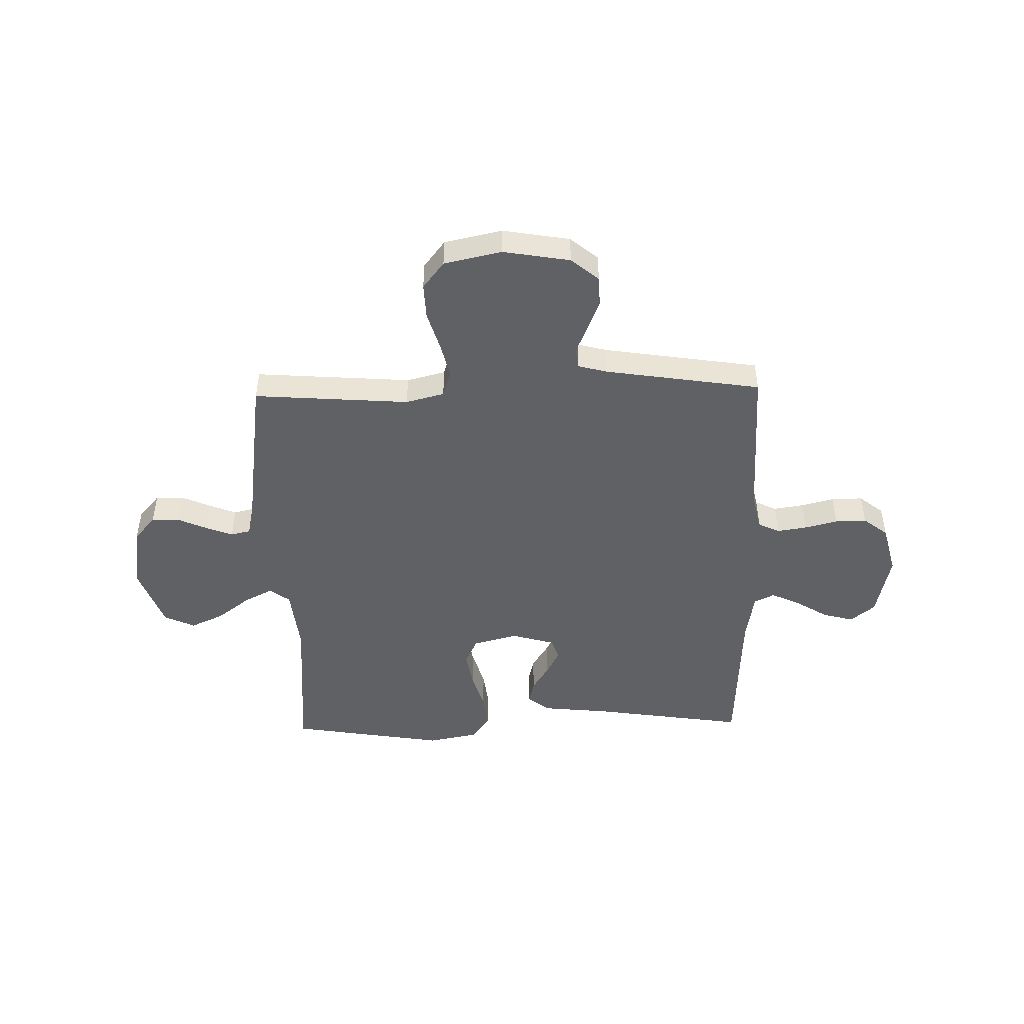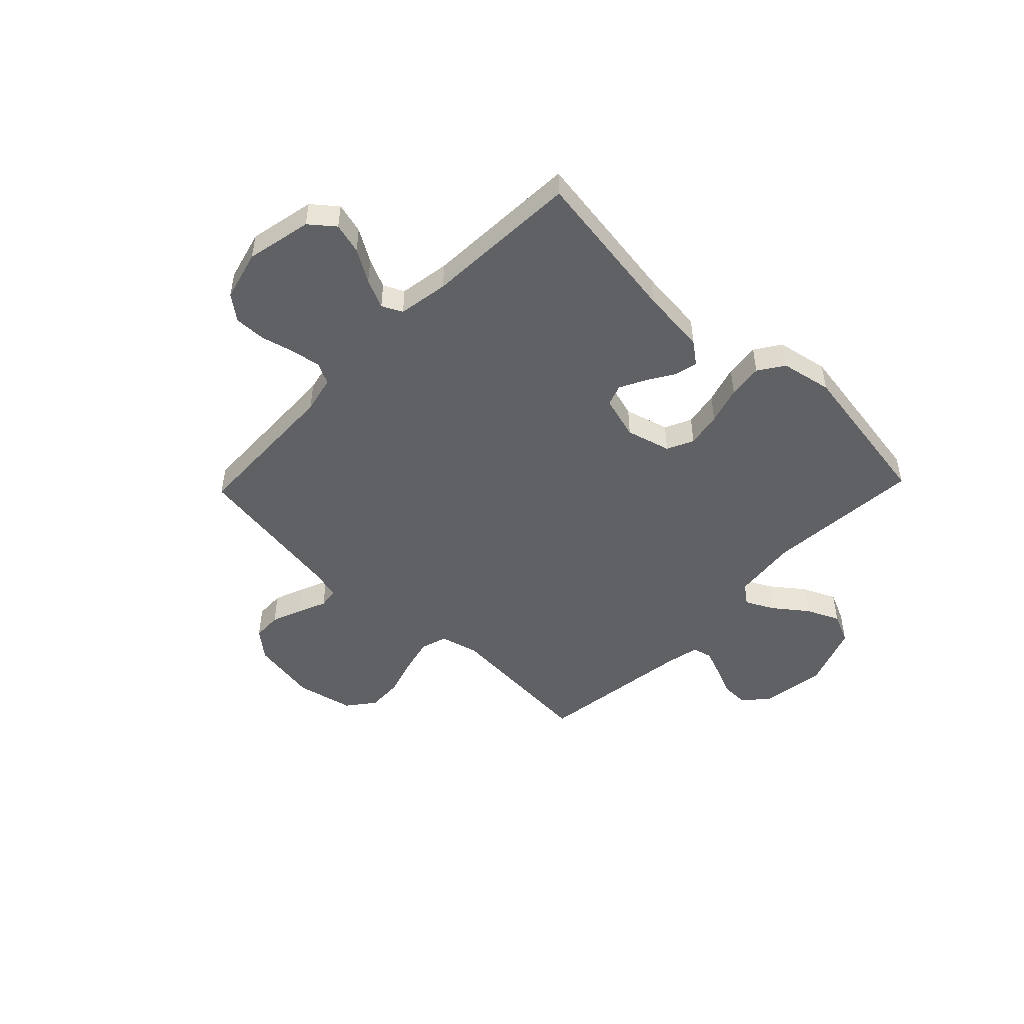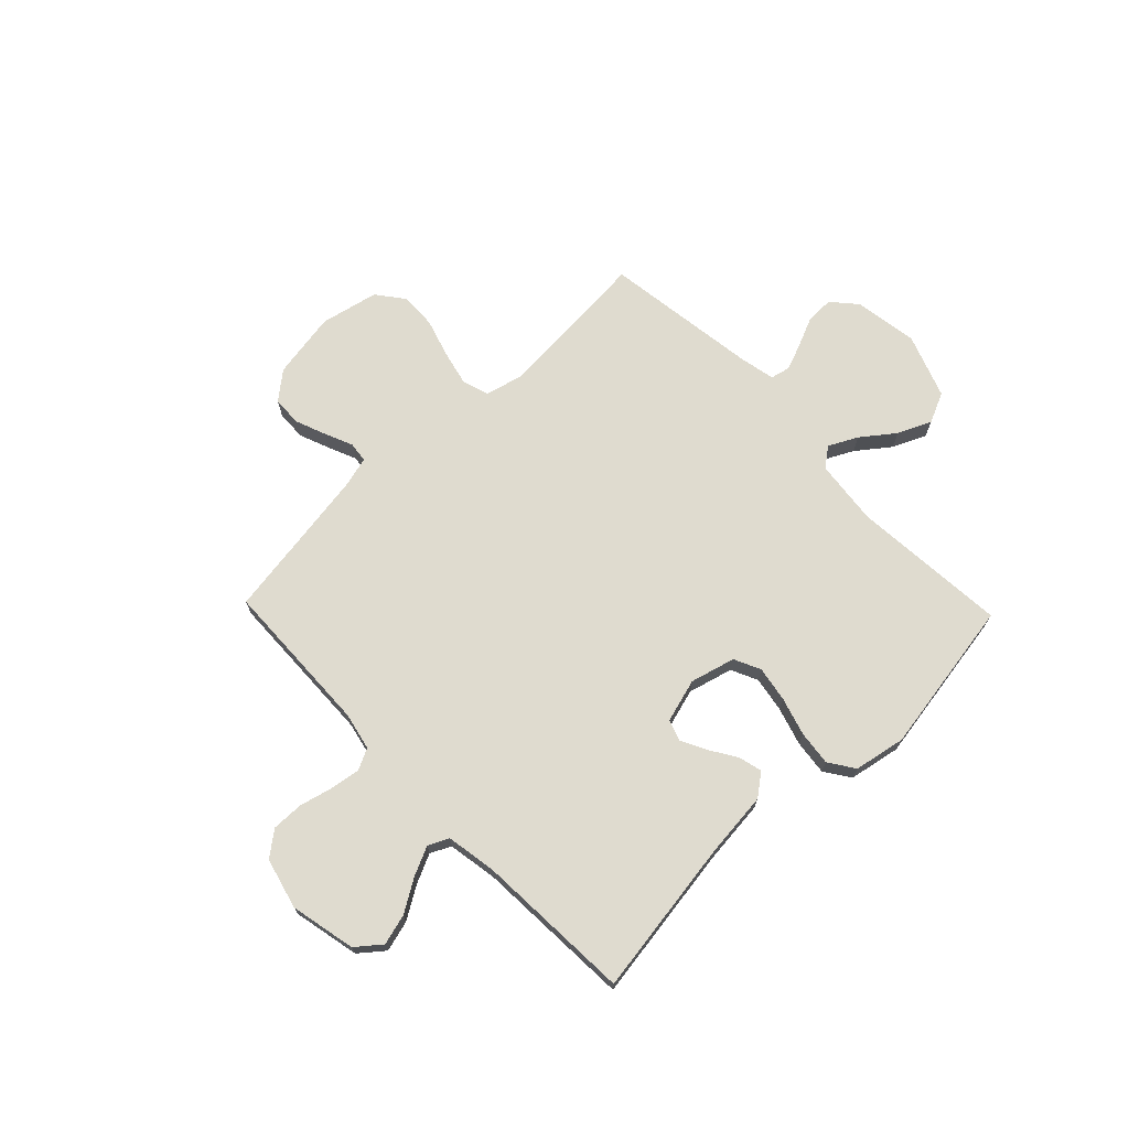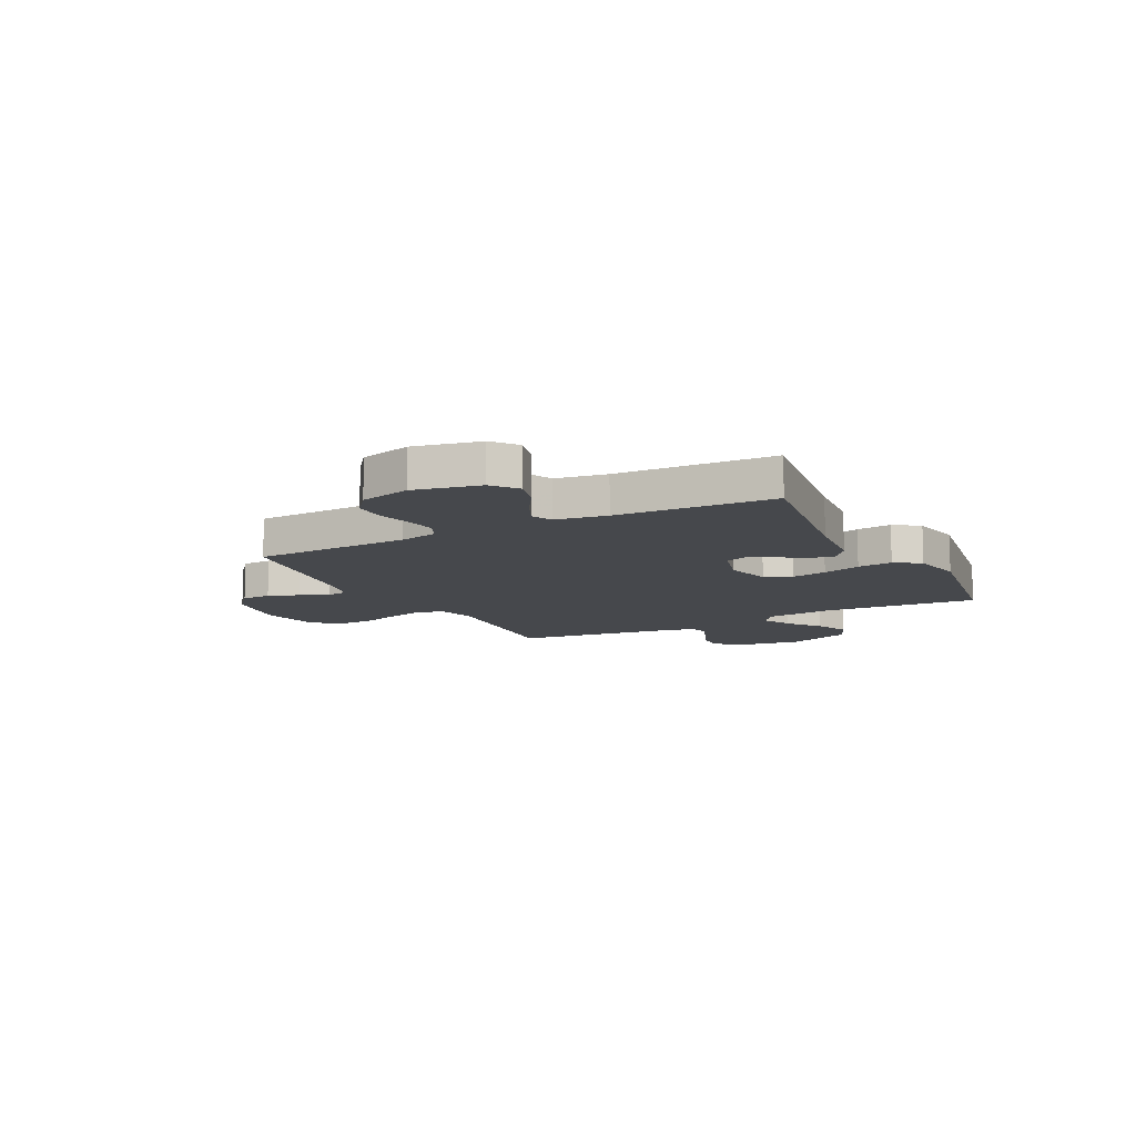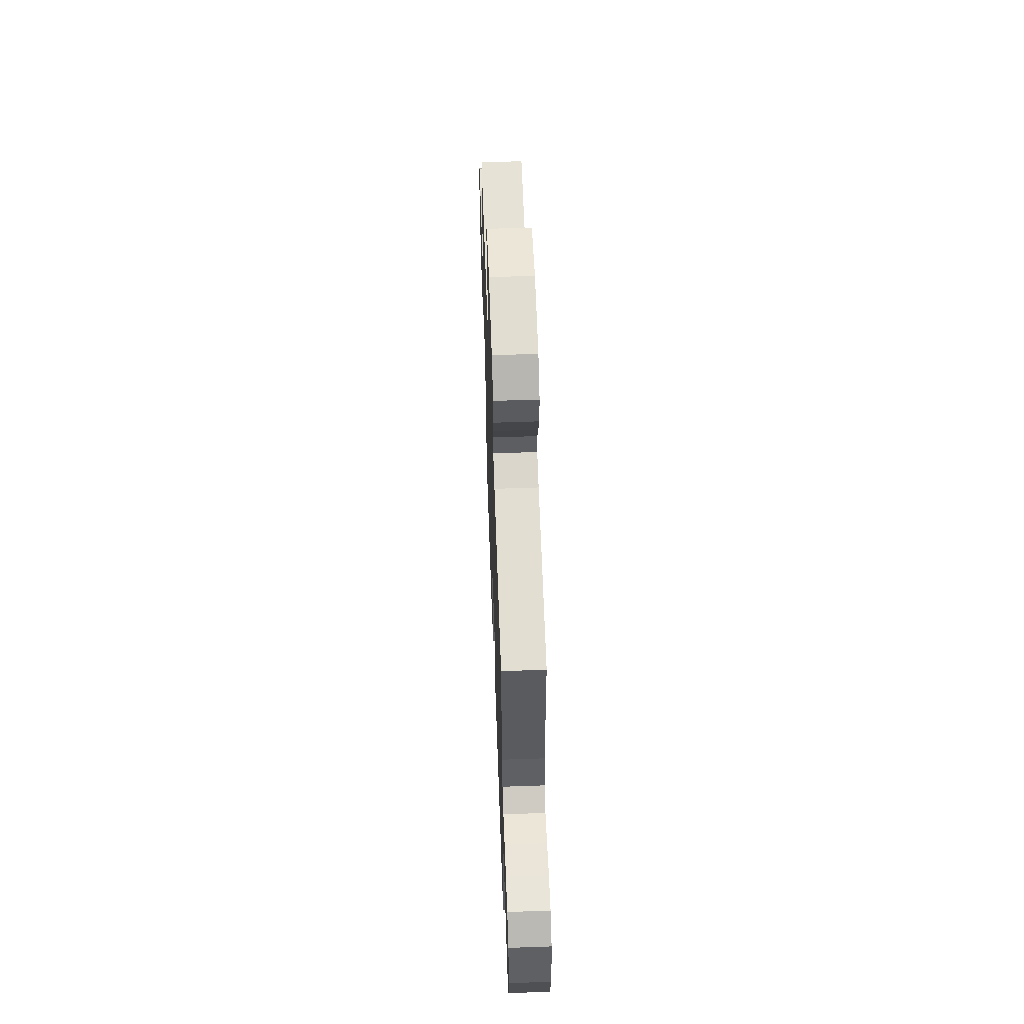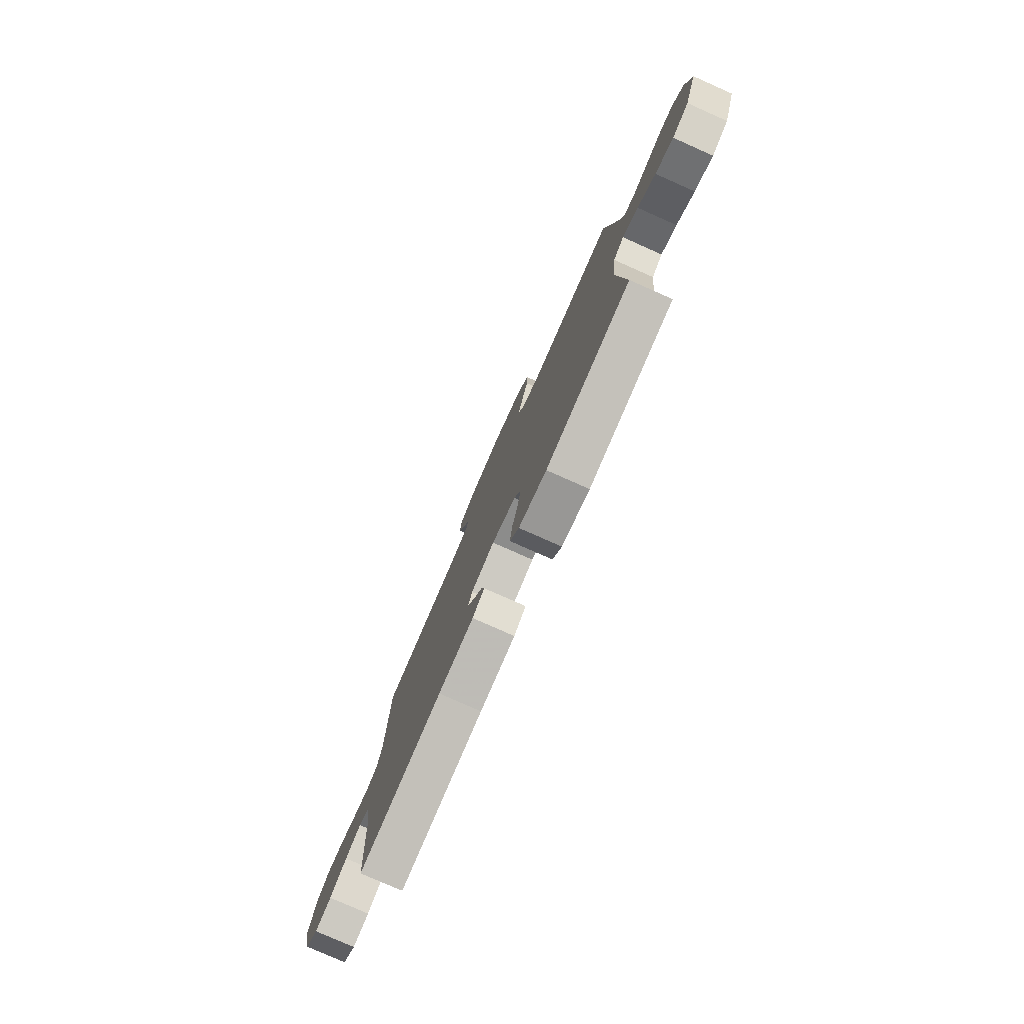
<metadata>
{"format":"obj","ext":"obj","renderer":"f3d","projection":"perspective","resolution":1024,"background":"white","views":[{"elev":-47.6,"azim":1.3,"up":"+Y"},{"elev":-48.9,"azim":136.2,"up":"+Y"},{"elev":70.5,"azim":136.1,"up":"+Y"},{"elev":-11.3,"azim":117.5,"up":"+Y"},{"elev":59.1,"azim":87.9,"up":"+Z"},{"elev":-78.8,"azim":-113.9,"up":"+Z"}]}
</metadata>
<code>
v -0.5 0.07 -0.5
v -0.477 0.07 -0.2
v -0.491 0.07 -0.074
v -0.529 0.07 -0.045
v -0.584 0.07 -0.073
v -0.647 0.07 -0.121
v -0.711 0.07 -0.15
v -0.77 0.07 -0.123
v -0.815 0.07 0
v -0.796 0.07 0.123
v -0.755 0.07 0.17
v -0.701 0.07 0.169
v -0.644 0.07 0.144
v -0.593 0.07 0.124
v -0.555 0.07 0.133
v -0.541 0.07 0.2
v -0.5 0.07 0.5
v -0.2 0.07 0.478
v -0.126 0.07 0.497
v -0.11 0.07 0.547
v -0.126 0.07 0.615
v -0.149 0.07 0.69
v -0.152 0.07 0.759
v -0.111 0.07 0.812
v 0 0.07 0.836
v 0.129 0.07 0.814
v 0.182 0.07 0.77
v 0.184 0.07 0.713
v 0.161 0.07 0.654
v 0.138 0.07 0.6
v 0.143 0.07 0.561
v 0.2 0.07 0.546
v 0.5 0.07 0.5
v 0.51 0.07 0.2
v 0.526 0.07 0.128
v 0.567 0.07 0.108
v 0.625 0.07 0.117
v 0.688 0.07 0.133
v 0.749 0.07 0.134
v 0.796 0.07 0.097
v 0.821 0.07 0
v 0.794 0.07 -0.126
v 0.747 0.07 -0.164
v 0.688 0.07 -0.148
v 0.626 0.07 -0.11
v 0.57 0.07 -0.084
v 0.531 0.07 -0.103
v 0.515 0.07 -0.2
v 0.5 0.07 -0.5
v 0.2 0.07 -0.455
v 0.073 0.07 -0.442
v 0.03 0.07 -0.409
v 0.041 0.07 -0.364
v 0.073 0.07 -0.313
v 0.098 0.07 -0.264
v 0.084 0.07 -0.223
v 0 0.07 -0.199
v -0.086 0.07 -0.222
v -0.11 0.07 -0.273
v -0.098 0.07 -0.341
v -0.076 0.07 -0.414
v -0.068 0.07 -0.481
v -0.101 0.07 -0.53
v -0.2 0.07 -0.549
v -0.5 0 -0.5
v -0.477 0 -0.2
v -0.491 0 -0.074
v -0.529 0 -0.045
v -0.584 0 -0.073
v -0.647 0 -0.121
v -0.711 0 -0.15
v -0.77 0 -0.123
v -0.815 0 0
v -0.796 0 0.123
v -0.755 0 0.17
v -0.701 0 0.169
v -0.644 0 0.144
v -0.593 0 0.124
v -0.555 0 0.133
v -0.541 0 0.2
v -0.5 0 0.5
v -0.2 0 0.478
v -0.126 0 0.497
v -0.11 0 0.547
v -0.126 0 0.615
v -0.149 0 0.69
v -0.152 0 0.759
v -0.111 0 0.812
v 0 0 0.836
v 0.129 0 0.814
v 0.182 0 0.77
v 0.184 0 0.713
v 0.161 0 0.654
v 0.138 0 0.6
v 0.143 0 0.561
v 0.2 0 0.546
v 0.5 0 0.5
v 0.51 0 0.2
v 0.526 0 0.128
v 0.567 0 0.108
v 0.625 0 0.117
v 0.688 0 0.133
v 0.749 0 0.134
v 0.796 0 0.097
v 0.821 0 0
v 0.794 0 -0.126
v 0.747 0 -0.164
v 0.688 0 -0.148
v 0.626 0 -0.11
v 0.57 0 -0.084
v 0.531 0 -0.103
v 0.515 0 -0.2
v 0.5 0 -0.5
v 0.2 0 -0.455
v 0.073 0 -0.442
v 0.03 0 -0.409
v 0.041 0 -0.364
v 0.073 0 -0.313
v 0.098 0 -0.264
v 0.084 0 -0.223
v 0 0 -0.199
v -0.086 0 -0.222
v -0.11 0 -0.273
v -0.098 0 -0.341
v -0.076 0 -0.414
v -0.068 0 -0.481
v -0.101 0 -0.53
v -0.2 0 -0.549
f 63 64 1 2
f 60 61 62 63
f 59 60 63 2
f 58 59 2 3
f 57 58 3 4
f 56 57 4
f 51 52 53 54
f 50 51 54 55
f 48 49 50 55
f 47 48 55 56
f 42 43 44 45
f 42 45 46
f 41 42 46
f 40 41 46
f 37 38 39 40
f 36 37 40 46
f 35 36 46 47
f 32 33 34
f 31 32 34 35
f 27 28 29 30
f 25 26 27 30
f 25 30 31
f 24 25 31
f 21 22 23 24
f 20 21 24 31
f 19 20 31 35
f 16 17 18
f 15 16 18 19
f 10 11 12 13
f 10 13 14
f 9 10 14
f 8 9 14 15
f 5 6 7 8
f 4 5 8 15
f 19 35 47 56
f 4 15 19 56
f 66 65 128 127
f 127 126 125 124
f 66 127 124 123
f 67 66 123 122
f 68 67 122 121
f 68 121 120
f 118 117 116 115
f 119 118 115 114
f 119 114 113 112
f 120 119 112 111
f 109 108 107 106
f 110 109 106
f 110 106 105
f 110 105 104
f 104 103 102 101
f 110 104 101 100
f 111 110 100 99
f 98 97 96
f 99 98 96 95
f 94 93 92 91
f 94 91 90 89
f 95 94 89
f 95 89 88
f 88 87 86 85
f 95 88 85 84
f 99 95 84 83
f 82 81 80
f 83 82 80 79
f 77 76 75 74
f 78 77 74
f 78 74 73
f 79 78 73 72
f 72 71 70 69
f 79 72 69 68
f 120 111 99 83
f 120 83 79 68
f 1 65 66 2
f 2 66 67 3
f 3 67 68 4
f 4 68 69 5
f 5 69 70 6
f 6 70 71 7
f 7 71 72 8
f 8 72 73 9
f 9 73 74 10
f 10 74 75 11
f 11 75 76 12
f 12 76 77 13
f 13 77 78 14
f 14 78 79 15
f 15 79 80 16
f 16 80 81 17
f 17 81 82 18
f 18 82 83 19
f 19 83 84 20
f 20 84 85 21
f 21 85 86 22
f 22 86 87 23
f 23 87 88 24
f 24 88 89 25
f 25 89 90 26
f 26 90 91 27
f 27 91 92 28
f 28 92 93 29
f 29 93 94 30
f 30 94 95 31
f 31 95 96 32
f 32 96 97 33
f 33 97 98 34
f 34 98 99 35
f 35 99 100 36
f 36 100 101 37
f 37 101 102 38
f 38 102 103 39
f 39 103 104 40
f 40 104 105 41
f 41 105 106 42
f 42 106 107 43
f 43 107 108 44
f 44 108 109 45
f 45 109 110 46
f 46 110 111 47
f 47 111 112 48
f 48 112 113 49
f 49 113 114 50
f 50 114 115 51
f 51 115 116 52
f 52 116 117 53
f 53 117 118 54
f 54 118 119 55
f 55 119 120 56
f 56 120 121 57
f 57 121 122 58
f 58 122 123 59
f 59 123 124 60
f 60 124 125 61
f 61 125 126 62
f 62 126 127 63
f 63 127 128 64
f 64 128 65 1

</code>
